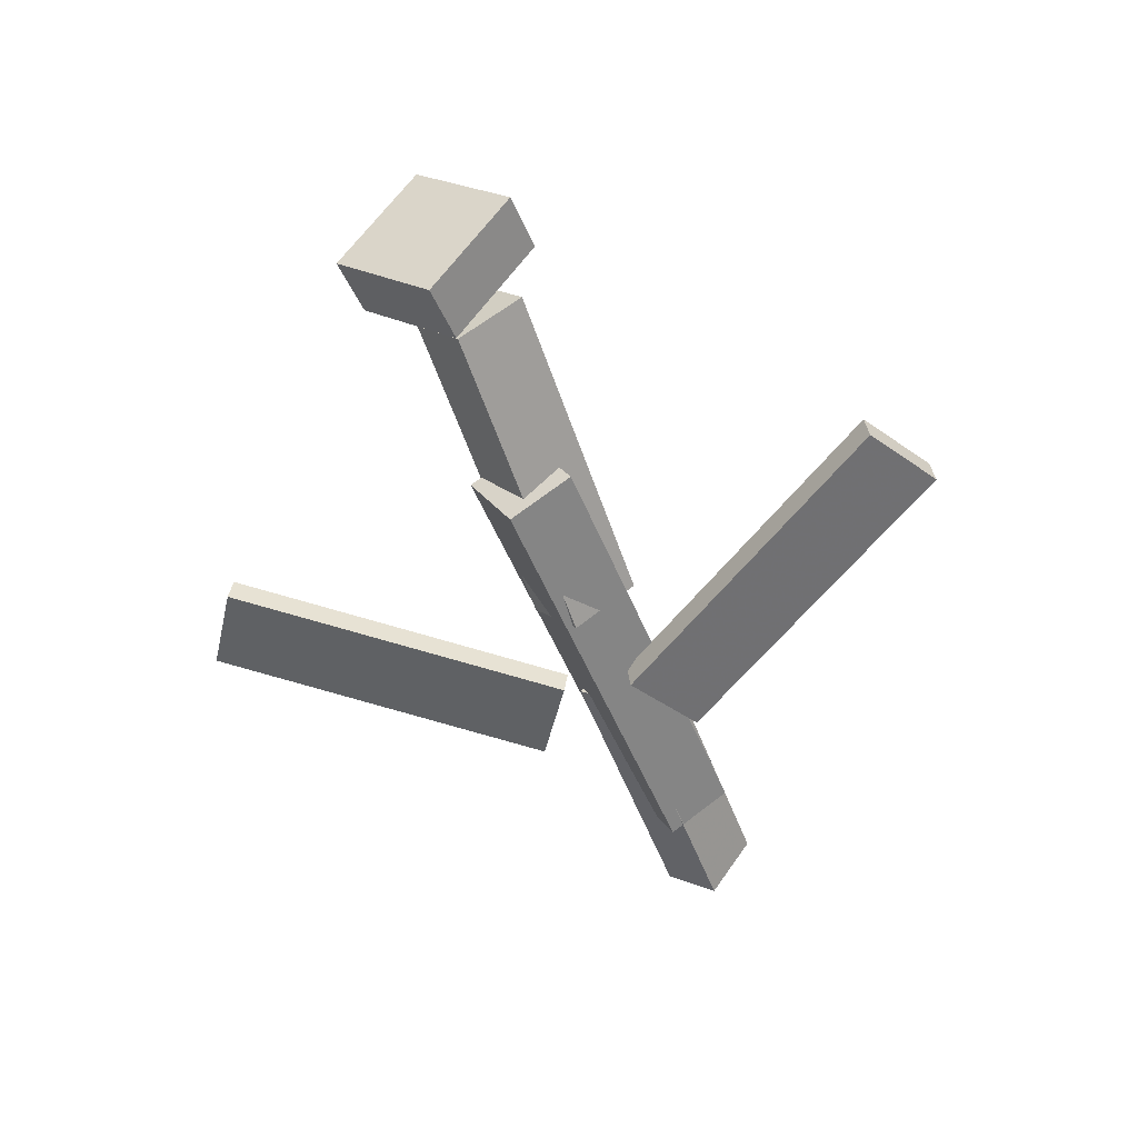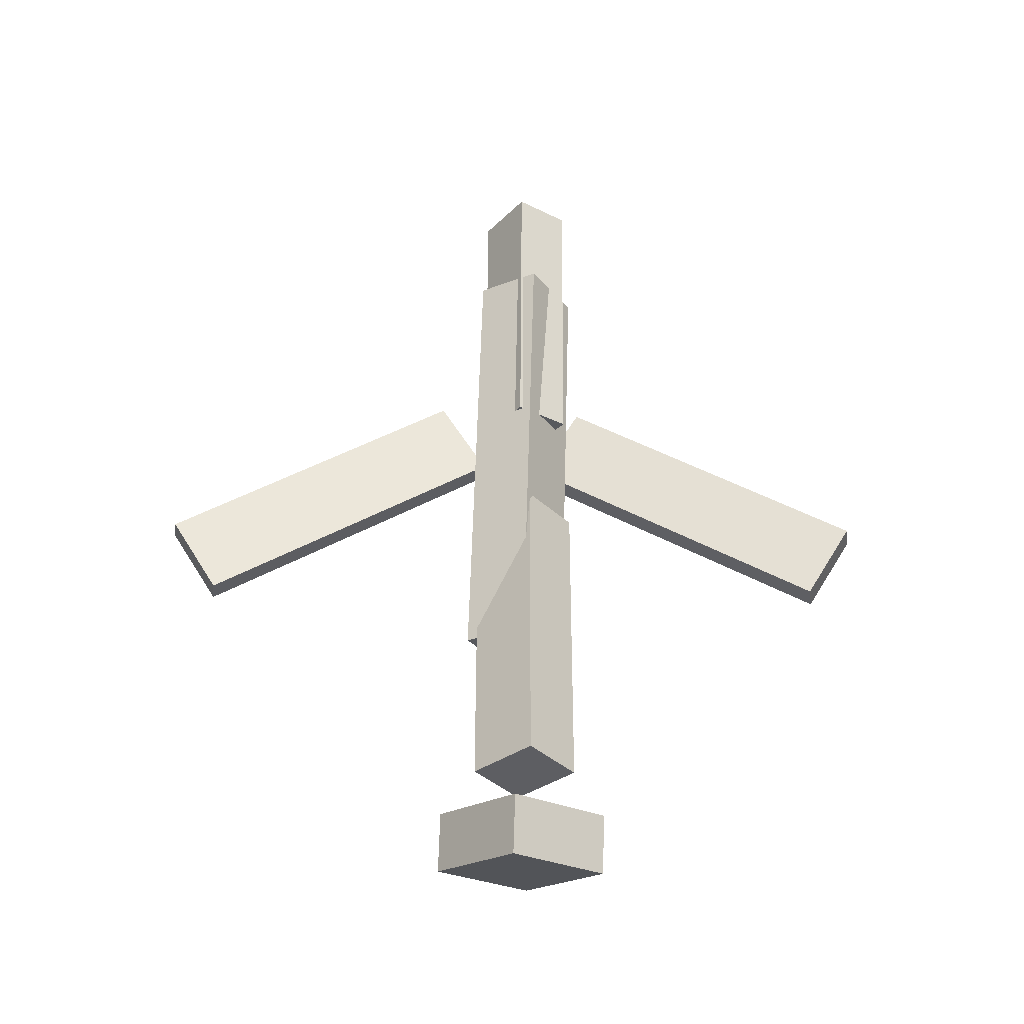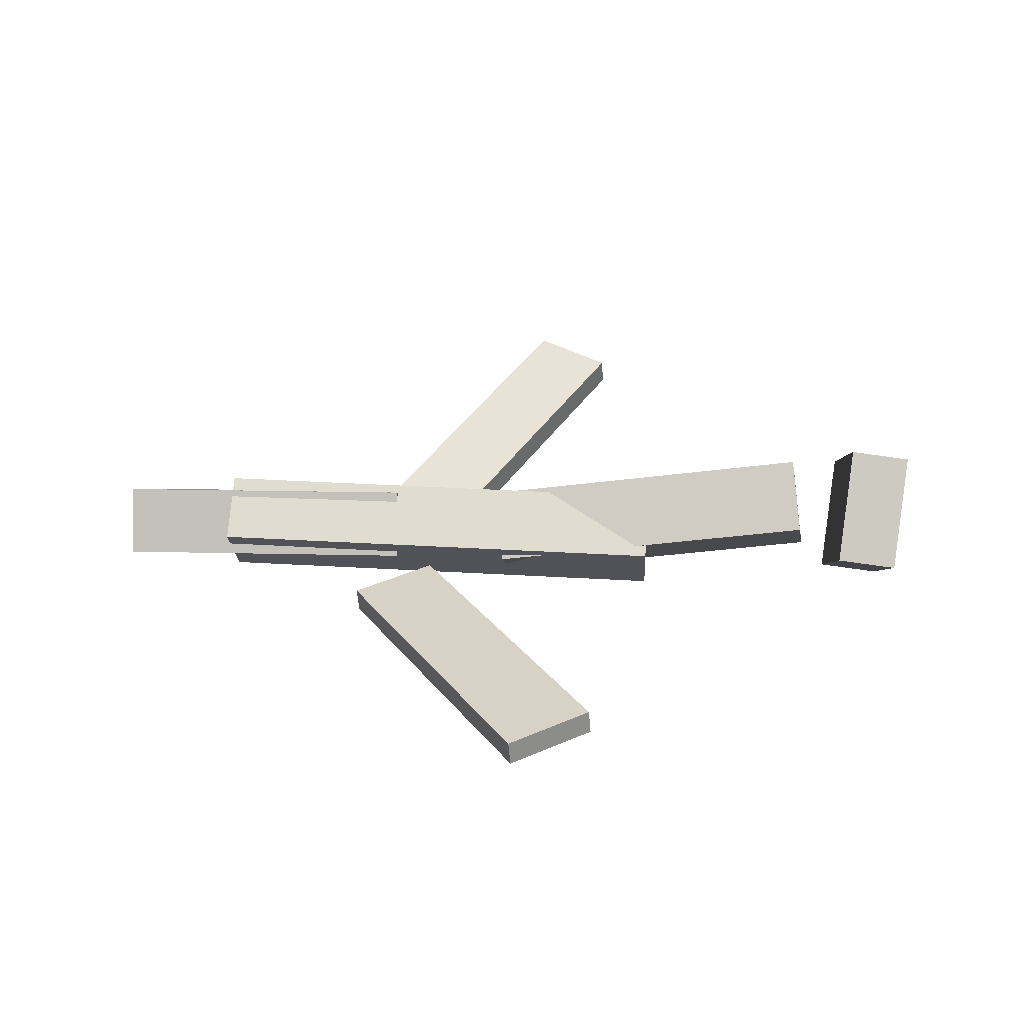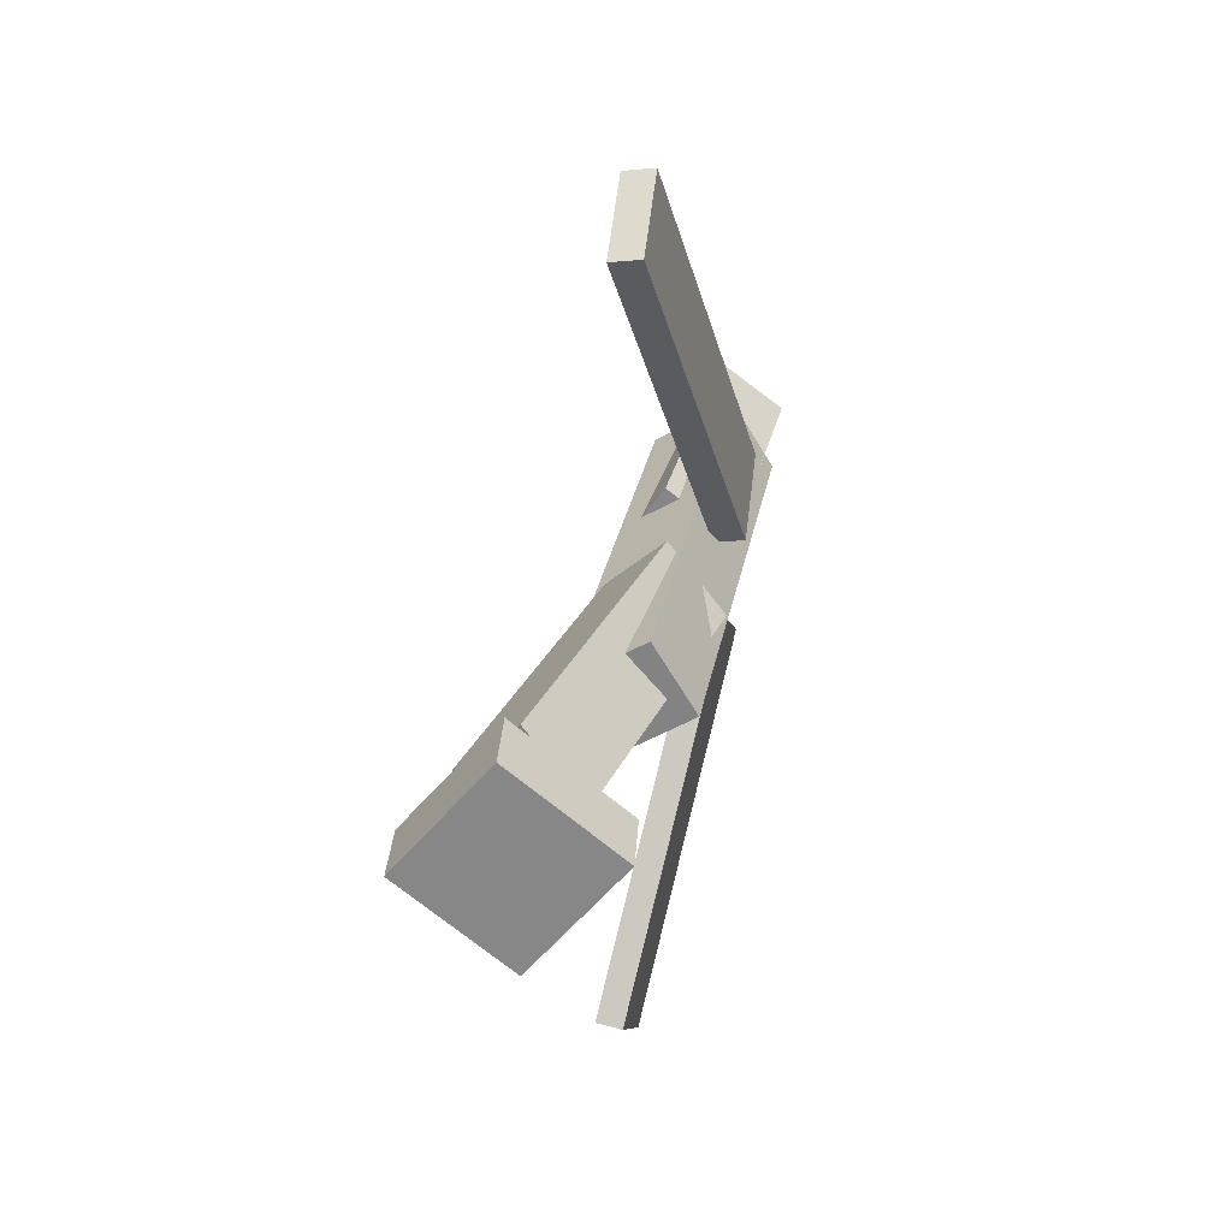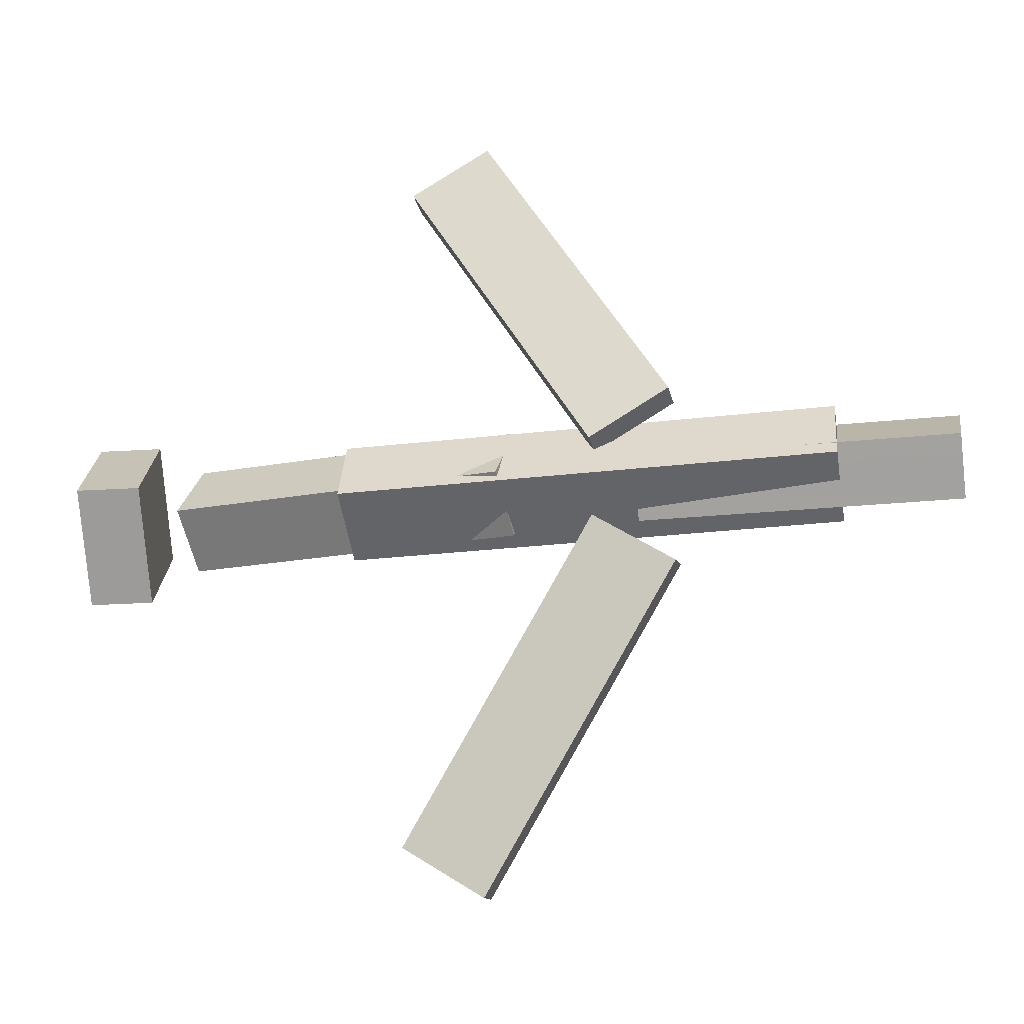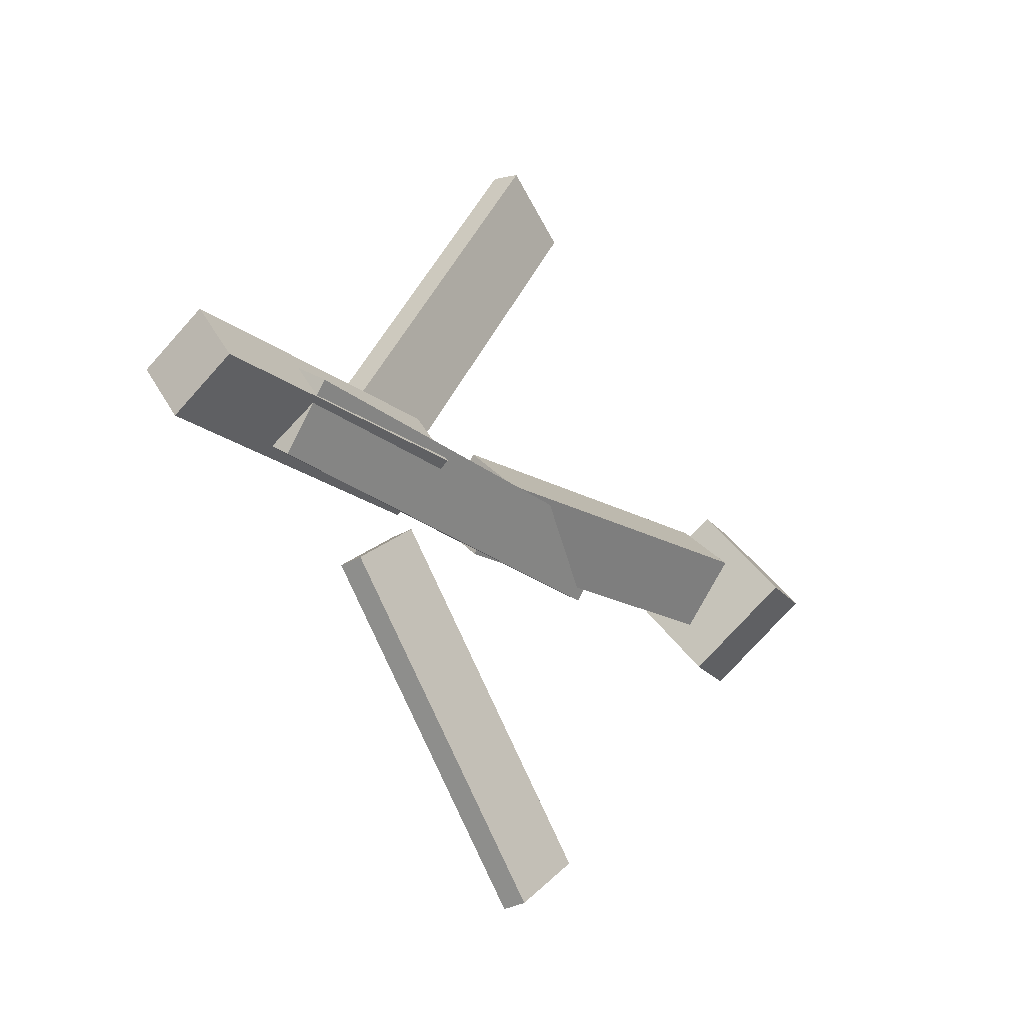
<metadata>
{"format":"obj","ext":"obj","renderer":"f3d","projection":"perspective","resolution":1024,"background":"white","views":[{"elev":-48.1,"azim":-70.4,"up":"+Y"},{"elev":60.9,"azim":-89.5,"up":"+Y"},{"elev":36.8,"azim":-176.5,"up":"+Y"},{"elev":25.9,"azim":-80.7,"up":"+Z"},{"elev":-20.5,"azim":9.9,"up":"+Z"},{"elev":-19.7,"azim":123.5,"up":"+Z"}]}
</metadata>
<code>
v 0.1392 -0.06473 -0.08015
v 0.07517 -0.06395 -0.03925
v 0.1373 -0.0843 -0.08268
v 0.07332 -0.08351 -0.04177
v -0.01654 -0.01838 -0.3247
v -0.08055 -0.01759 -0.2838
v -0.0184 -0.03794 -0.3273
v -0.08241 -0.03715 -0.2864
f 1.0 7.0 5.0
f 1.0 3.0 7.0
f 1.0 4.0 3.0
f 1.0 2.0 4.0
f 3.0 8.0 7.0
f 3.0 4.0 8.0
f 5.0 7.0 8.0
f 5.0 8.0 6.0
f 1.0 5.0 6.0
f 1.0 6.0 2.0
f 2.0 6.0 8.0
f 2.0 8.0 4.0
v -0.1277 -0.0615 0.03558
v 0.2624 -0.06342 0.04363
v -0.1267 -0.003668 7.395e-05
v 0.2634 -0.005585 0.00813
v -0.1268 -0.0926 -0.01505
v 0.2633 -0.09451 -0.00699
v -0.1258 -0.03476 -0.05055
v 0.2643 -0.03668 -0.04249
f 9.0 15.0 13.0
f 9.0 11.0 15.0
f 9.0 12.0 11.0
f 9.0 10.0 12.0
f 11.0 16.0 15.0
f 11.0 12.0 16.0
f 13.0 15.0 16.0
f 13.0 16.0 14.0
f 9.0 13.0 14.0
f 9.0 14.0 10.0
f 10.0 14.0 16.0
f 10.0 16.0 12.0
v -0.2653 -0.004729 -0.04136
v -0.2723 -0.04775 -0.00337
v -0.258 0.03667 0.006863
v -0.265 -0.006351 0.04485
v 0.006625 -0.05058 -0.04306
v -0.0003888 -0.09359 -0.005075
v 0.01391 -0.009179 0.005158
v 0.006892 -0.0522 0.04315
f 17.0 23.0 21.0
f 17.0 19.0 23.0
f 17.0 20.0 19.0
f 17.0 18.0 20.0
f 19.0 24.0 23.0
f 19.0 20.0 24.0
f 21.0 23.0 24.0
f 21.0 24.0 22.0
f 17.0 21.0 22.0
f 17.0 22.0 18.0
f 18.0 22.0 24.0
f 18.0 24.0 20.0
v 0.3579 -0.04308 0.03722
v 0.3586 -0.01334 -0.004498
v 0.1069 -0.03623 0.03745
v 0.1077 -0.006499 -0.004263
v 0.3565 -0.09123 0.00287
v 0.3573 -0.06149 -0.03884
v 0.1056 -0.08438 0.003105
v 0.1064 -0.05465 -0.03861
f 25.0 31.0 29.0
f 25.0 27.0 31.0
f 25.0 28.0 27.0
f 25.0 26.0 28.0
f 27.0 32.0 31.0
f 27.0 28.0 32.0
f 29.0 31.0 32.0
f 29.0 32.0 30.0
f 25.0 29.0 30.0
f 25.0 30.0 26.0
f 26.0 30.0 32.0
f 26.0 32.0 28.0
v -0.3002 -0.01596 -0.07022
v -0.3499 -0.02133 -0.07134
v -0.3098 0.059 -0.005879
v -0.3594 0.05364 -0.006999
v -0.295 -0.0804 0.005654
v -0.3446 -0.08577 0.004534
v -0.3045 -0.005442 0.06999
v -0.3542 -0.01081 0.06887
f 33.0 39.0 37.0
f 33.0 35.0 39.0
f 33.0 36.0 35.0
f 33.0 34.0 36.0
f 35.0 40.0 39.0
f 35.0 36.0 40.0
f 37.0 39.0 40.0
f 37.0 40.0 38.0
f 33.0 37.0 38.0
f 33.0 38.0 34.0
f 34.0 38.0 40.0
f 34.0 40.0 36.0
v 0.1362 -0.09542 0.05518
v 0.07344 -0.09697 0.01707
v 0.1377 -0.07228 0.05168
v 0.07499 -0.07383 0.01357
v -0.01657 -0.04739 0.3047
v -0.07932 -0.04894 0.2666
v -0.01502 -0.02425 0.3012
v -0.07777 -0.0258 0.2631
f 41.0 47.0 45.0
f 41.0 43.0 47.0
f 41.0 44.0 43.0
f 41.0 42.0 44.0
f 43.0 48.0 47.0
f 43.0 44.0 48.0
f 45.0 47.0 48.0
f 45.0 48.0 46.0
f 41.0 45.0 46.0
f 41.0 46.0 42.0
f 42.0 46.0 48.0
f 42.0 48.0 44.0

</code>
